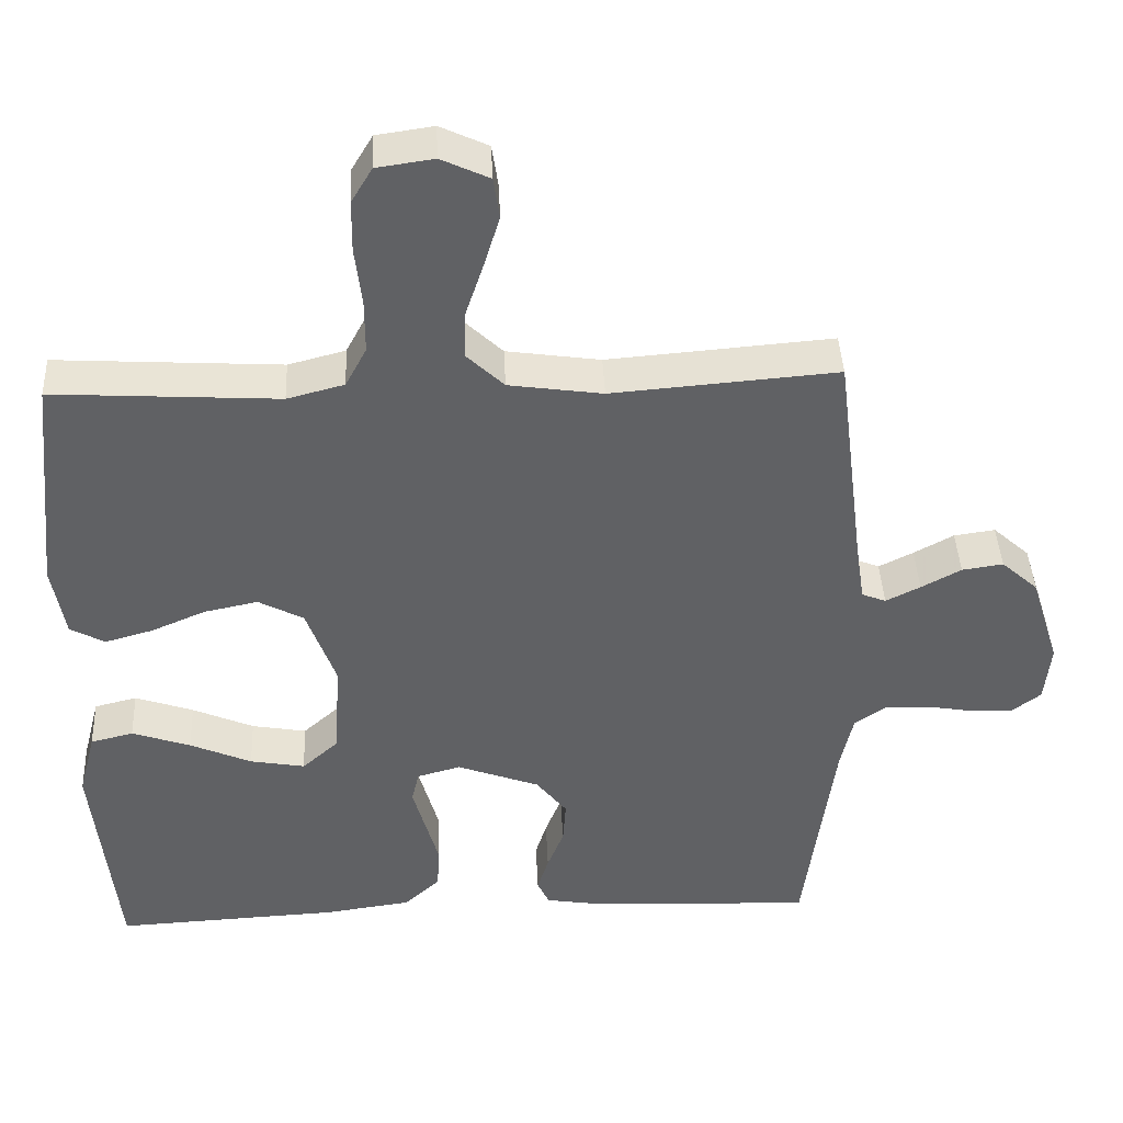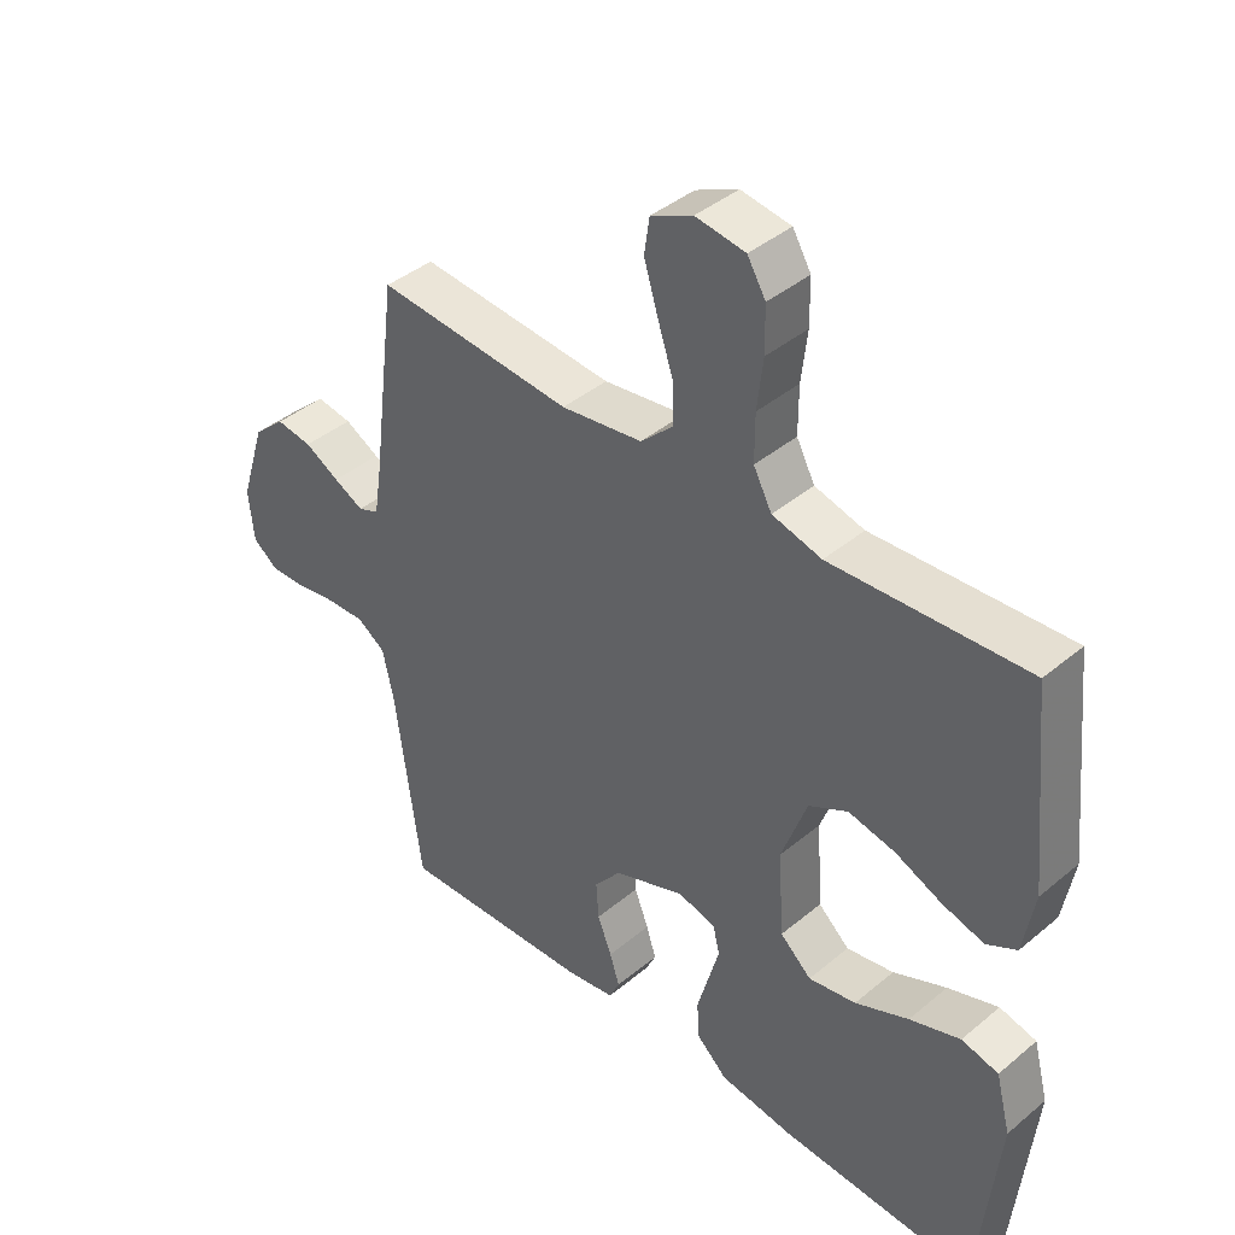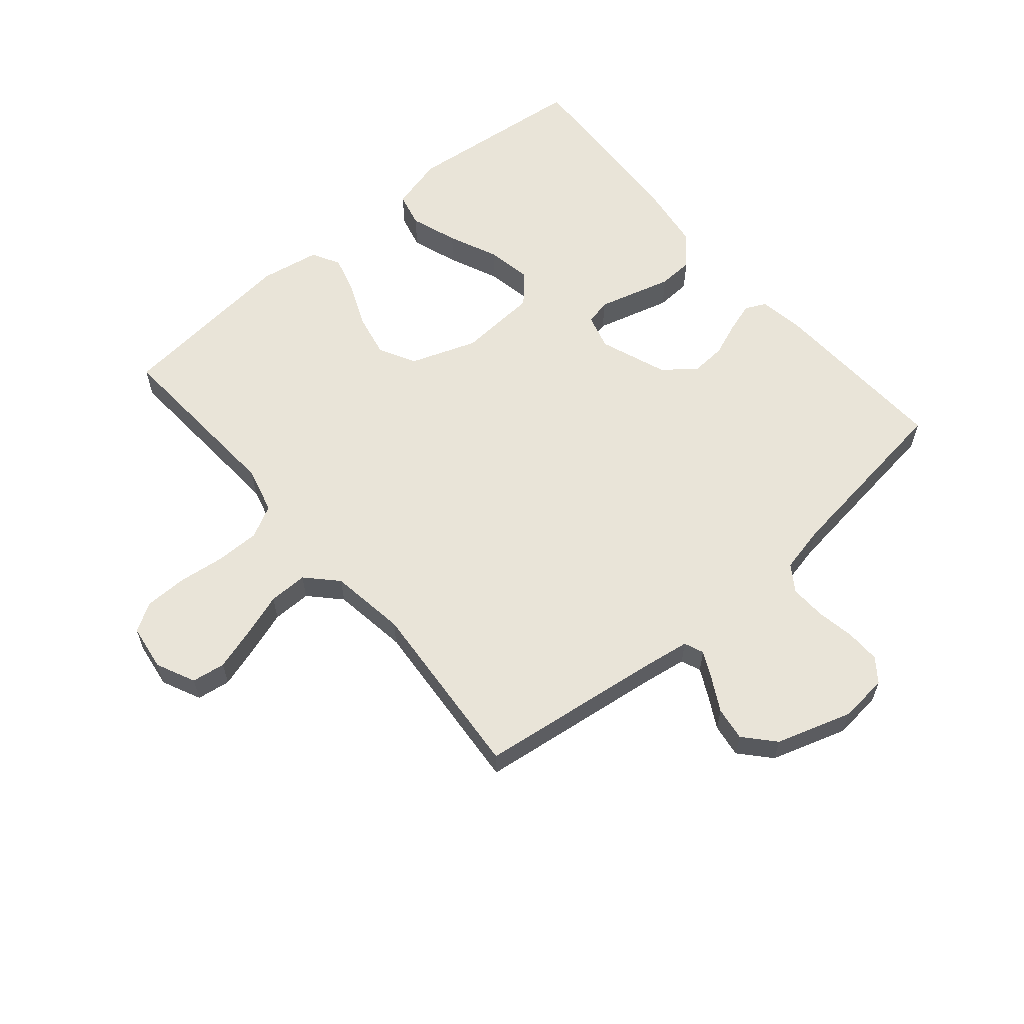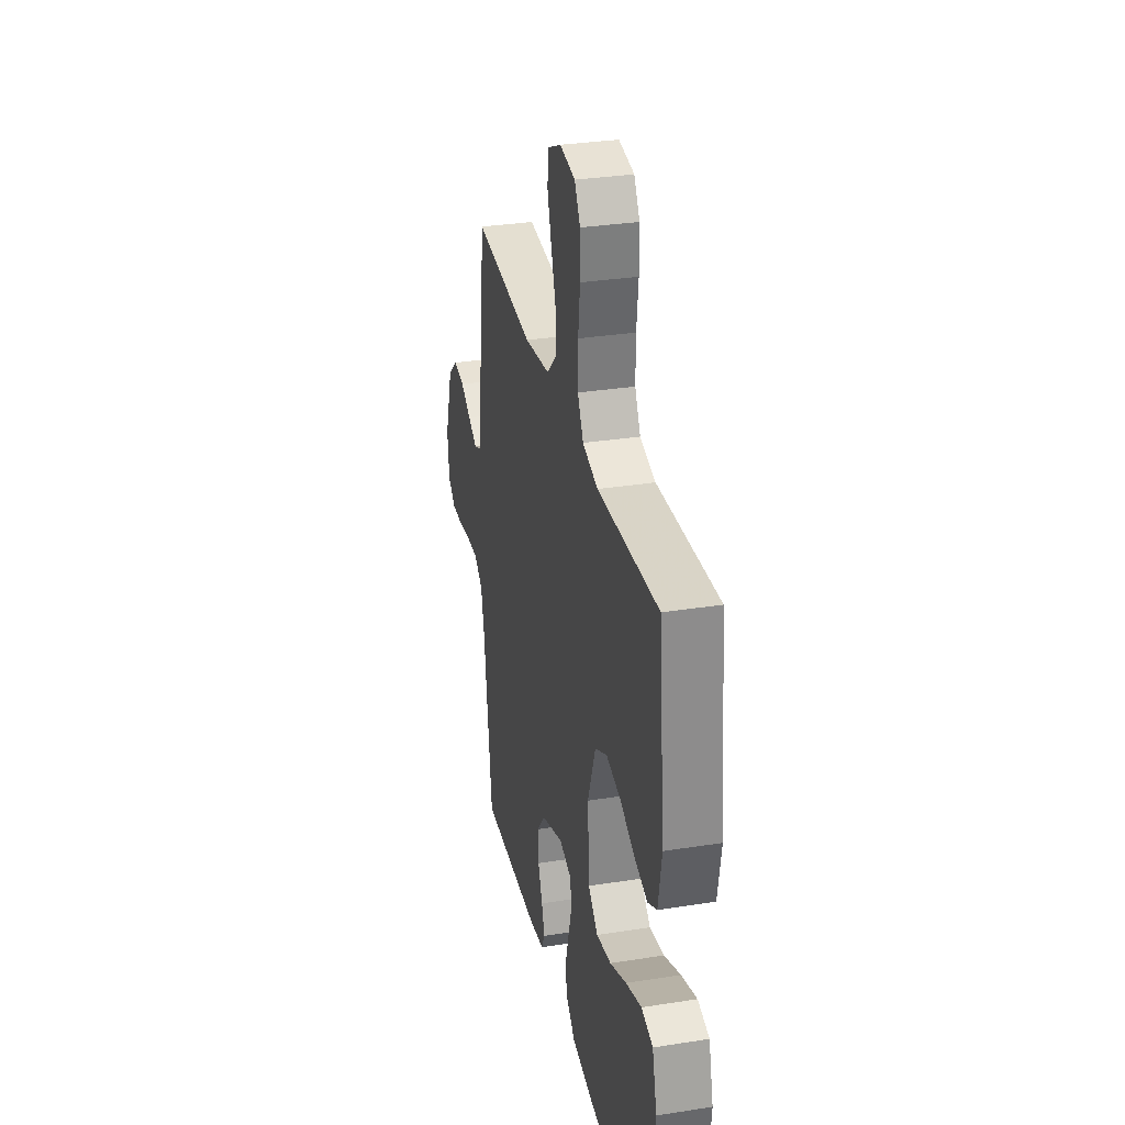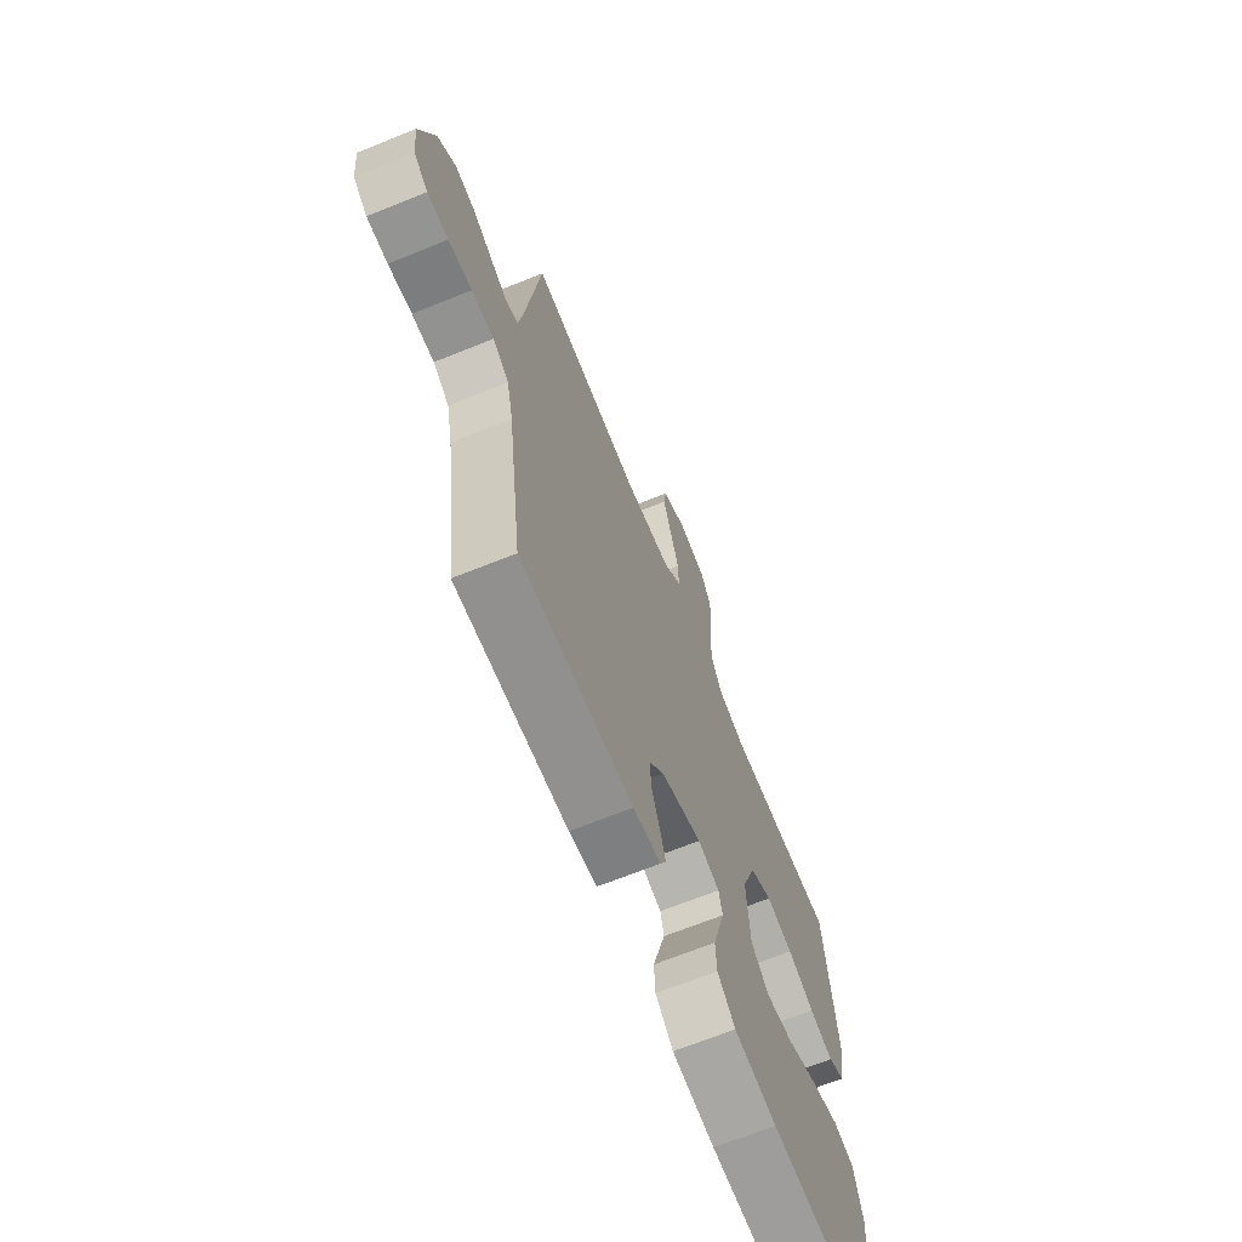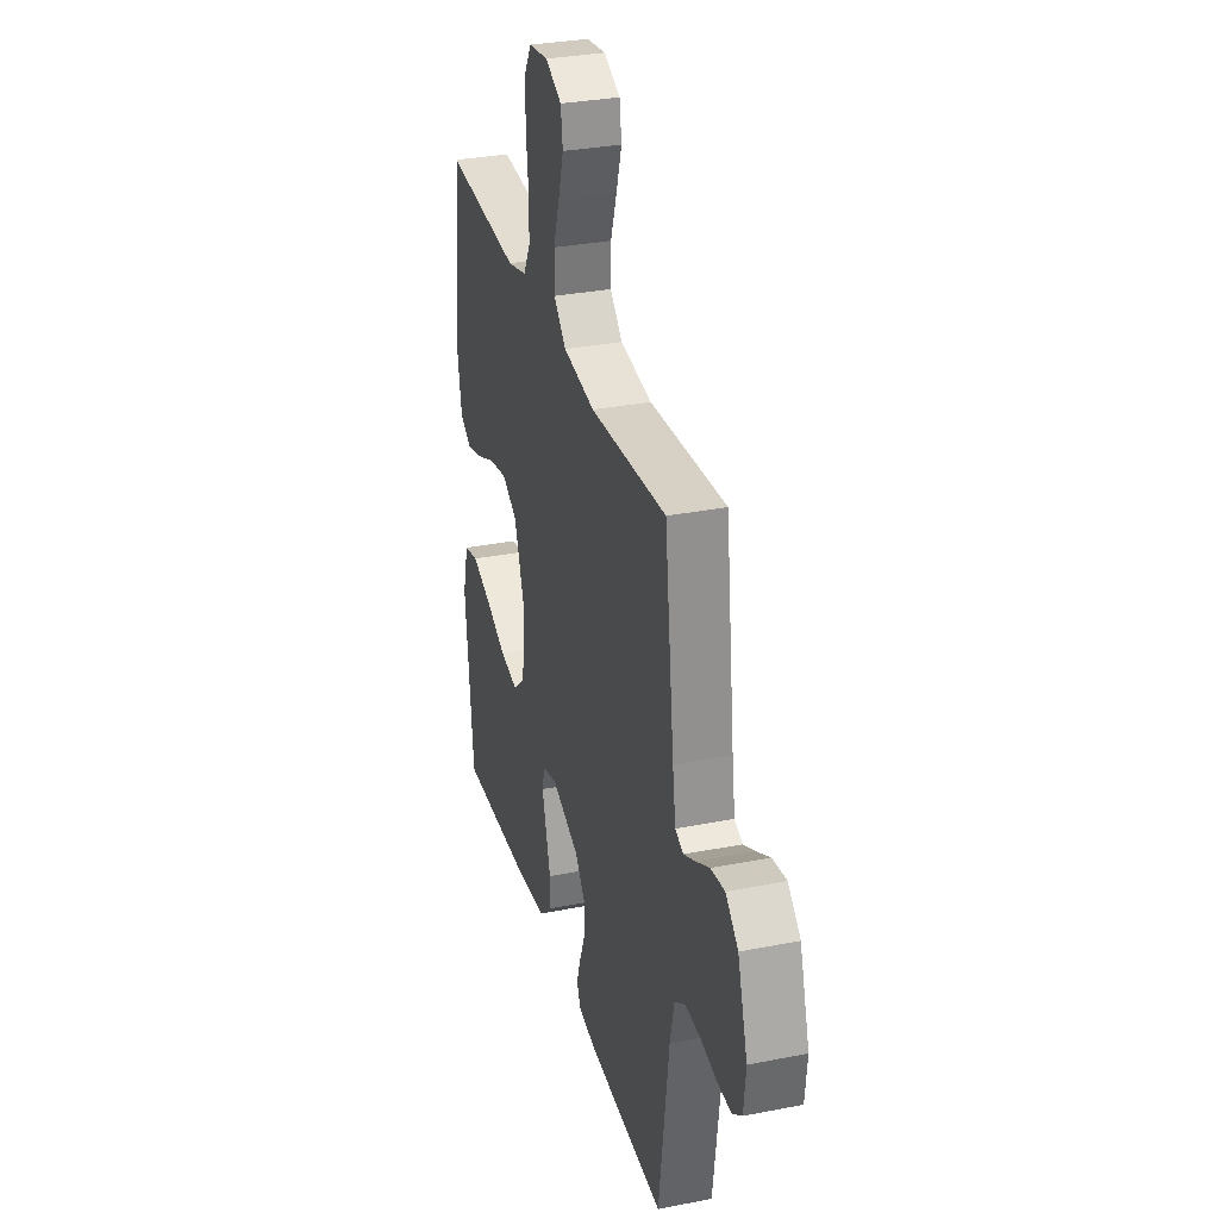
<metadata>
{"format":"obj","ext":"obj","renderer":"f3d","projection":"perspective","resolution":1024,"background":"white","views":[{"elev":41.6,"azim":-2.6,"up":"+Z"},{"elev":41.0,"azim":-135.3,"up":"+Z"},{"elev":60.3,"azim":49.7,"up":"+Y"},{"elev":31.9,"azim":-102.5,"up":"+Z"},{"elev":-67.9,"azim":112.0,"up":"+Z"},{"elev":31.7,"azim":74.5,"up":"+Z"}]}
</metadata>
<code>
v 0.5 0.07 0.5
v 0.538 0.07 0.2
v 0.55 0.07 0.121
v 0.582 0.07 0.108
v 0.628 0.07 0.131
v 0.681 0.07 0.16
v 0.736 0.07 0.168
v 0.785 0.07 0.124
v 0.824 0.07 0
v 0.816 0.07 -0.079
v 0.778 0.07 -0.108
v 0.722 0.07 -0.107
v 0.659 0.07 -0.096
v 0.6 0.07 -0.094
v 0.557 0.07 -0.123
v 0.54 0.07 -0.2
v 0.5 0.07 -0.5
v 0.2 0.07 -0.487
v 0.126 0.07 -0.475
v 0.11 0.07 -0.441
v 0.125 0.07 -0.393
v 0.147 0.07 -0.337
v 0.151 0.07 -0.279
v 0.11 0.07 -0.227
v 0 0.07 -0.186
v -0.058 0.07 -0.202
v -0.068 0.07 -0.244
v -0.052 0.07 -0.302
v -0.034 0.07 -0.367
v -0.037 0.07 -0.425
v -0.085 0.07 -0.469
v -0.2 0.07 -0.485
v -0.5 0.07 -0.5
v -0.531 0.07 -0.2
v -0.508 0.07 -0.112
v -0.451 0.07 -0.098
v -0.373 0.07 -0.125
v -0.291 0.07 -0.161
v -0.218 0.07 -0.174
v -0.17 0.07 -0.131
v -0.161 0.07 0
v -0.2 0.07 0.109
v -0.26 0.07 0.141
v -0.332 0.07 0.126
v -0.404 0.07 0.095
v -0.468 0.07 0.077
v -0.514 0.07 0.102
v -0.531 0.07 0.2
v -0.5 0.07 0.5
v -0.2 0.07 0.482
v -0.124 0.07 0.502
v -0.096 0.07 0.555
v -0.096 0.07 0.627
v -0.105 0.07 0.704
v -0.104 0.07 0.773
v -0.076 0.07 0.82
v 0 0.07 0.831
v 0.064 0.07 0.801
v 0.072 0.07 0.746
v 0.051 0.07 0.677
v 0.027 0.07 0.605
v 0.026 0.07 0.541
v 0.075 0.07 0.494
v 0.2 0.07 0.476
v 0.5 0 0.5
v 0.538 0 0.2
v 0.55 0 0.121
v 0.582 0 0.108
v 0.628 0 0.131
v 0.681 0 0.16
v 0.736 0 0.168
v 0.785 0 0.124
v 0.824 0 0
v 0.816 0 -0.079
v 0.778 0 -0.108
v 0.722 0 -0.107
v 0.659 0 -0.096
v 0.6 0 -0.094
v 0.557 0 -0.123
v 0.54 0 -0.2
v 0.5 0 -0.5
v 0.2 0 -0.487
v 0.126 0 -0.475
v 0.11 0 -0.441
v 0.125 0 -0.393
v 0.147 0 -0.337
v 0.151 0 -0.279
v 0.11 0 -0.227
v 0 0 -0.186
v -0.058 0 -0.202
v -0.068 0 -0.244
v -0.052 0 -0.302
v -0.034 0 -0.367
v -0.037 0 -0.425
v -0.085 0 -0.469
v -0.2 0 -0.485
v -0.5 0 -0.5
v -0.531 0 -0.2
v -0.508 0 -0.112
v -0.451 0 -0.098
v -0.373 0 -0.125
v -0.291 0 -0.161
v -0.218 0 -0.174
v -0.17 0 -0.131
v -0.161 0 0
v -0.2 0 0.109
v -0.26 0 0.141
v -0.332 0 0.126
v -0.404 0 0.095
v -0.468 0 0.077
v -0.514 0 0.102
v -0.531 0 0.2
v -0.5 0 0.5
v -0.2 0 0.482
v -0.124 0 0.502
v -0.096 0 0.555
v -0.096 0 0.627
v -0.105 0 0.704
v -0.104 0 0.773
v -0.076 0 0.82
v 0 0 0.831
v 0.064 0 0.801
v 0.072 0 0.746
v 0.051 0 0.677
v 0.027 0 0.605
v 0.026 0 0.541
v 0.075 0 0.494
v 0.2 0 0.476
f 58 59 60 61
f 56 57 58 61
f 56 61 62
f 53 54 55 56
f 52 53 56 62
f 51 52 62 63
f 47 48 49 50
f 44 45 46 47
f 43 44 47 50
f 42 43 50 51
f 35 36 37 38
f 33 34 35 38
f 33 38 39
f 32 33 39 40
f 28 29 30 31
f 27 28 31 32
f 26 27 32 40
f 19 20 21 22
f 17 18 19 22
f 16 17 22 23
f 15 16 23 24
f 10 11 12 13
f 10 13 14
f 9 10 14
f 8 9 14
f 5 6 7 8
f 4 5 8 14
f 3 4 14 15
f 64 1 2
f 41 42 51 63
f 25 26 40 41
f 25 41 63 64
f 15 24 25 64
f 2 3 15 64
f 125 124 123 122
f 125 122 121 120
f 126 125 120
f 120 119 118 117
f 126 120 117 116
f 127 126 116 115
f 114 113 112 111
f 111 110 109 108
f 114 111 108 107
f 115 114 107 106
f 102 101 100 99
f 102 99 98 97
f 103 102 97
f 104 103 97 96
f 95 94 93 92
f 96 95 92 91
f 104 96 91 90
f 86 85 84 83
f 86 83 82 81
f 87 86 81 80
f 88 87 80 79
f 77 76 75 74
f 78 77 74
f 78 74 73
f 78 73 72
f 72 71 70 69
f 78 72 69 68
f 79 78 68 67
f 66 65 128
f 127 115 106 105
f 105 104 90 89
f 128 127 105 89
f 128 89 88 79
f 128 79 67 66
f 1 65 66 2
f 2 66 67 3
f 3 67 68 4
f 4 68 69 5
f 5 69 70 6
f 6 70 71 7
f 7 71 72 8
f 8 72 73 9
f 9 73 74 10
f 10 74 75 11
f 11 75 76 12
f 12 76 77 13
f 13 77 78 14
f 14 78 79 15
f 15 79 80 16
f 16 80 81 17
f 17 81 82 18
f 18 82 83 19
f 19 83 84 20
f 20 84 85 21
f 21 85 86 22
f 22 86 87 23
f 23 87 88 24
f 24 88 89 25
f 25 89 90 26
f 26 90 91 27
f 27 91 92 28
f 28 92 93 29
f 29 93 94 30
f 30 94 95 31
f 31 95 96 32
f 32 96 97 33
f 33 97 98 34
f 34 98 99 35
f 35 99 100 36
f 36 100 101 37
f 37 101 102 38
f 38 102 103 39
f 39 103 104 40
f 40 104 105 41
f 41 105 106 42
f 42 106 107 43
f 43 107 108 44
f 44 108 109 45
f 45 109 110 46
f 46 110 111 47
f 47 111 112 48
f 48 112 113 49
f 49 113 114 50
f 50 114 115 51
f 51 115 116 52
f 52 116 117 53
f 53 117 118 54
f 54 118 119 55
f 55 119 120 56
f 56 120 121 57
f 57 121 122 58
f 58 122 123 59
f 59 123 124 60
f 60 124 125 61
f 61 125 126 62
f 62 126 127 63
f 63 127 128 64
f 64 128 65 1

</code>
